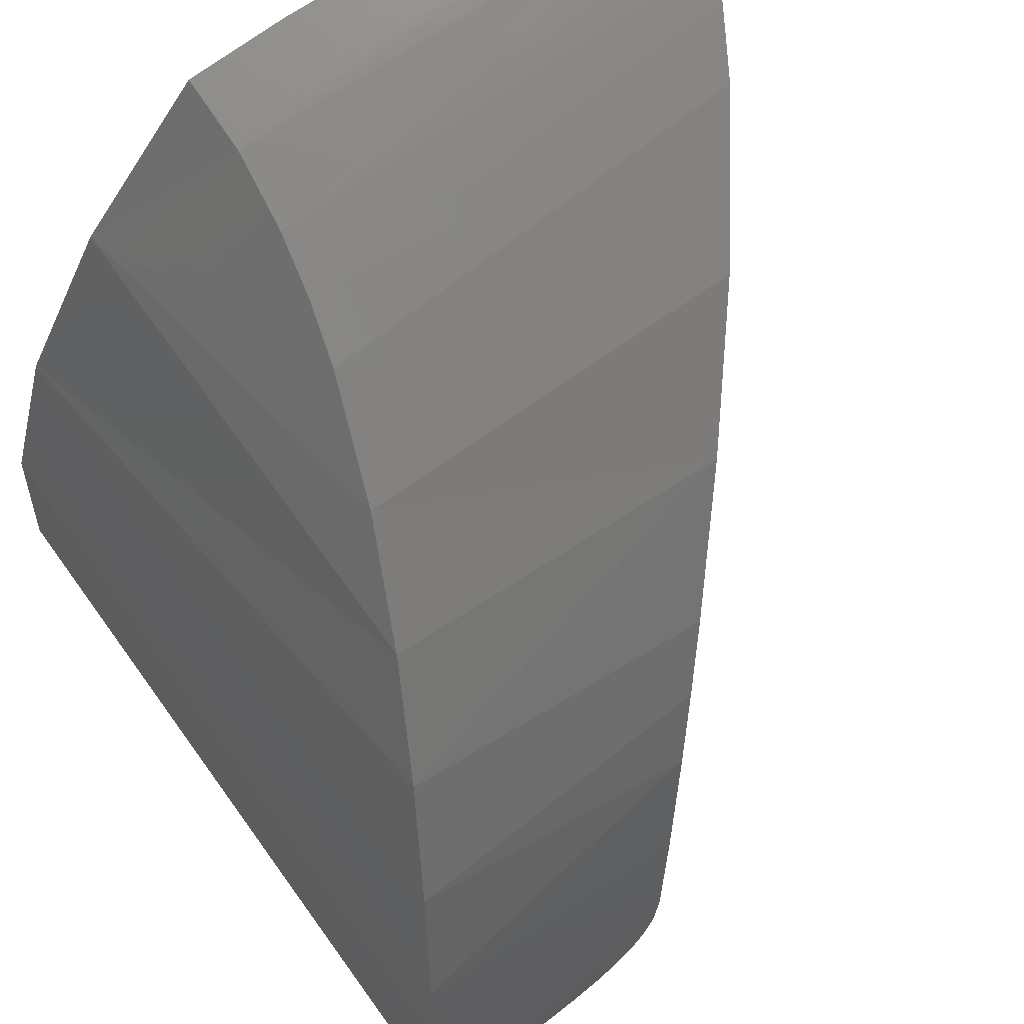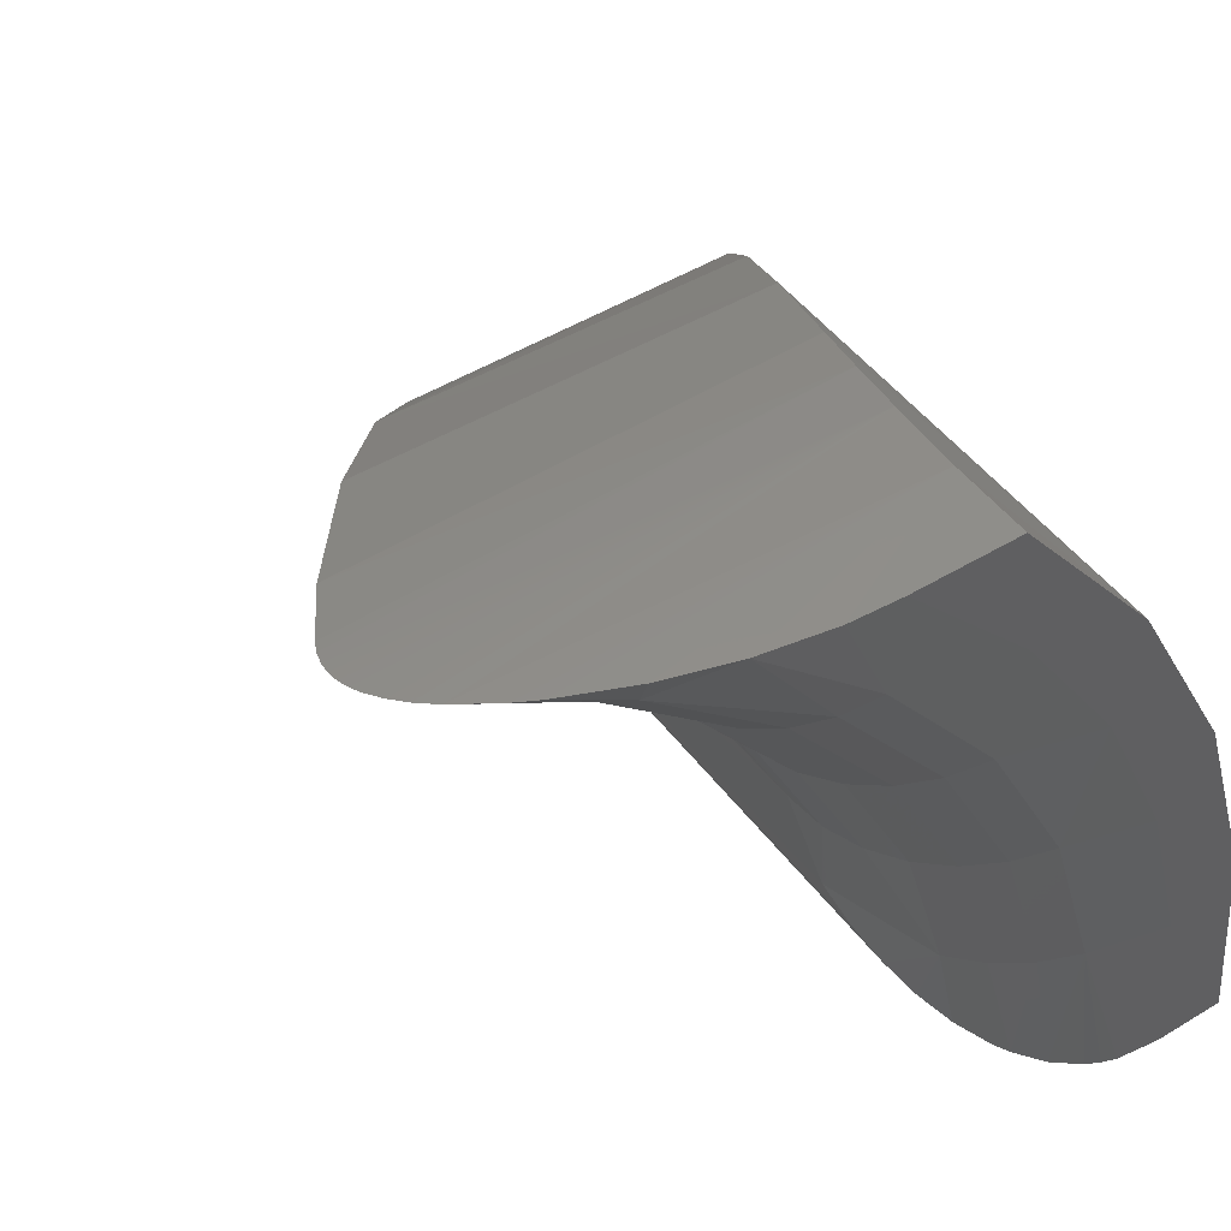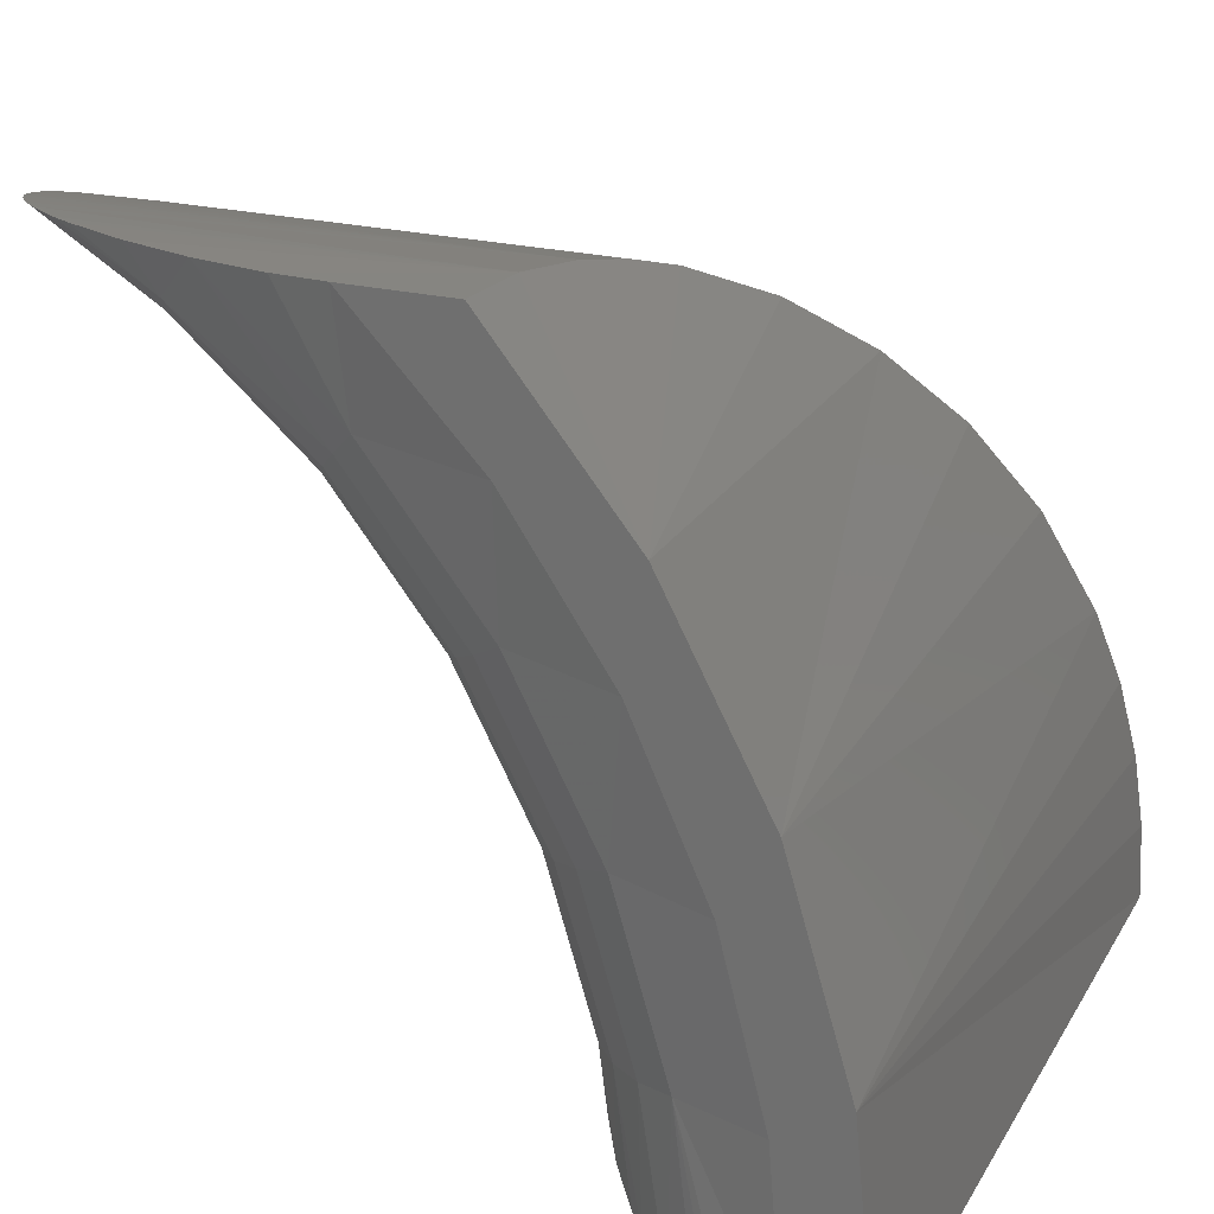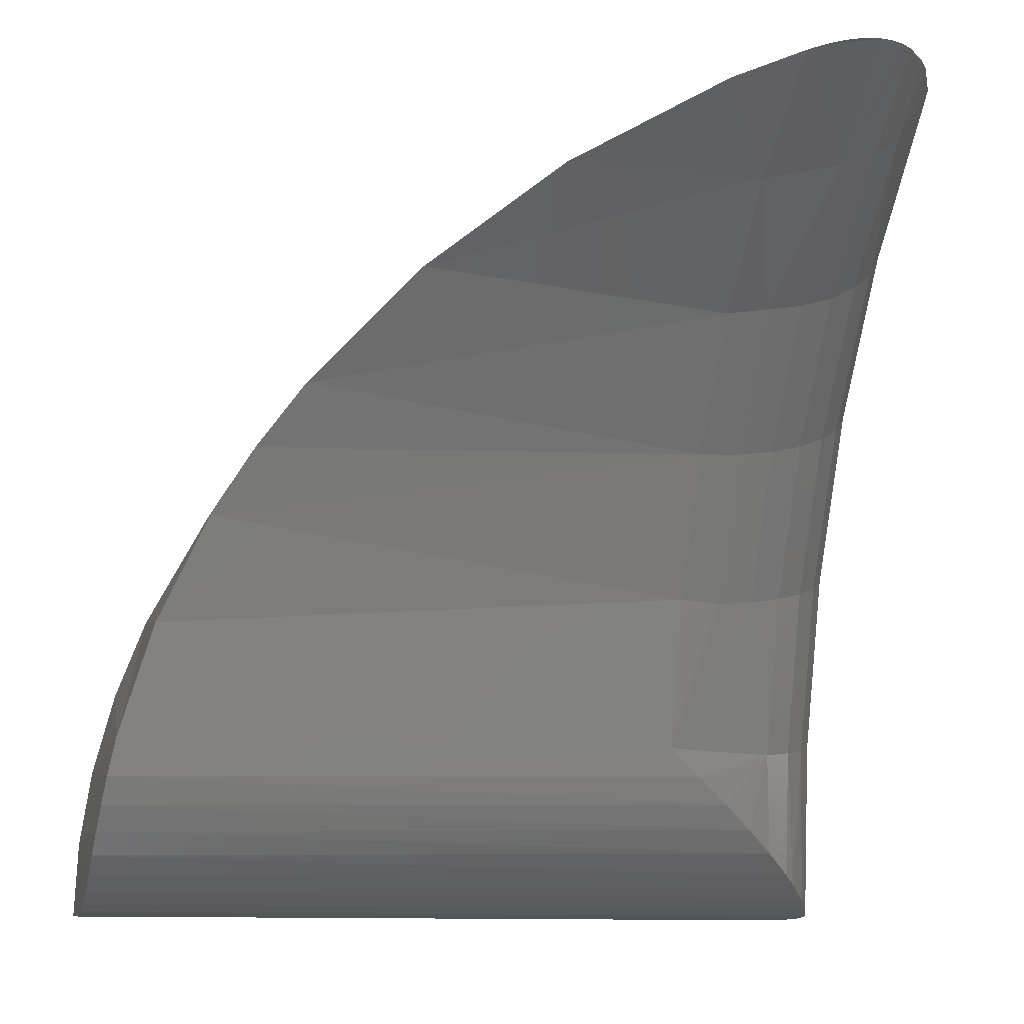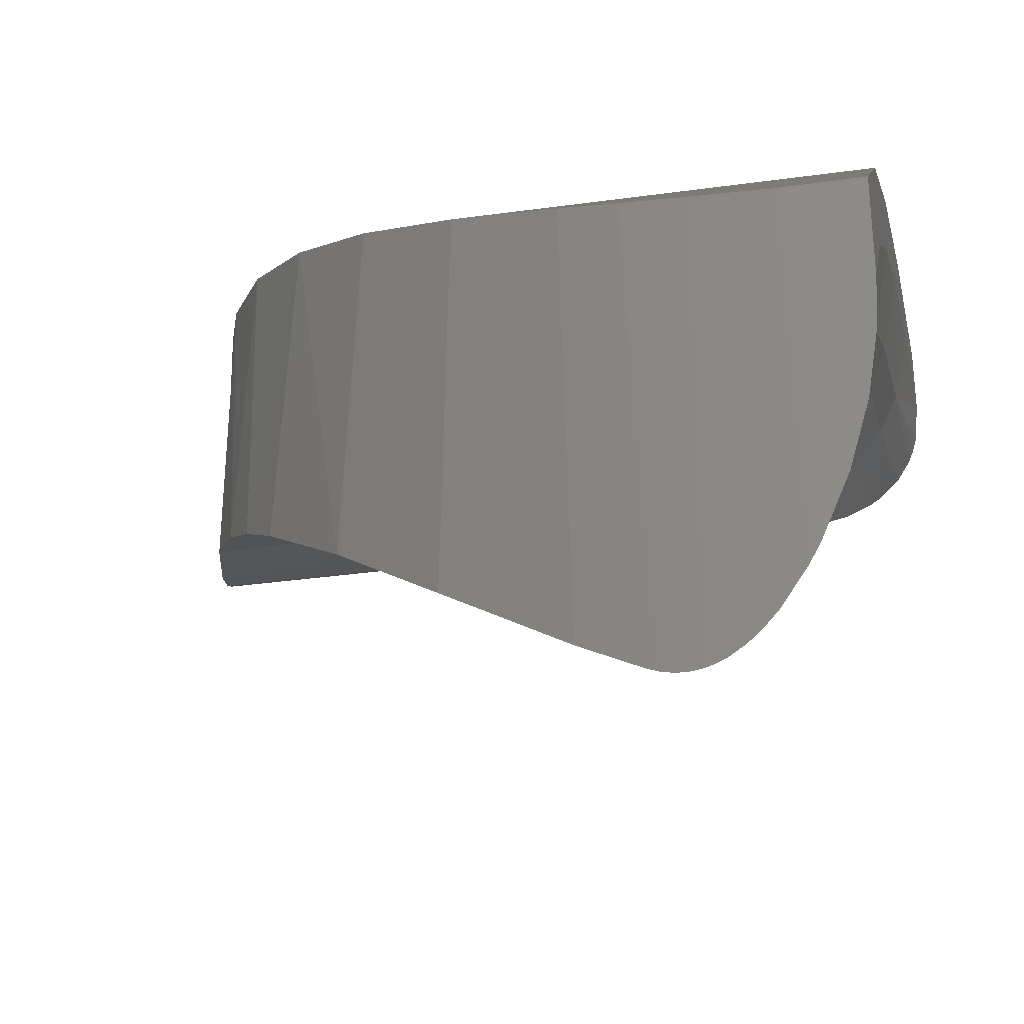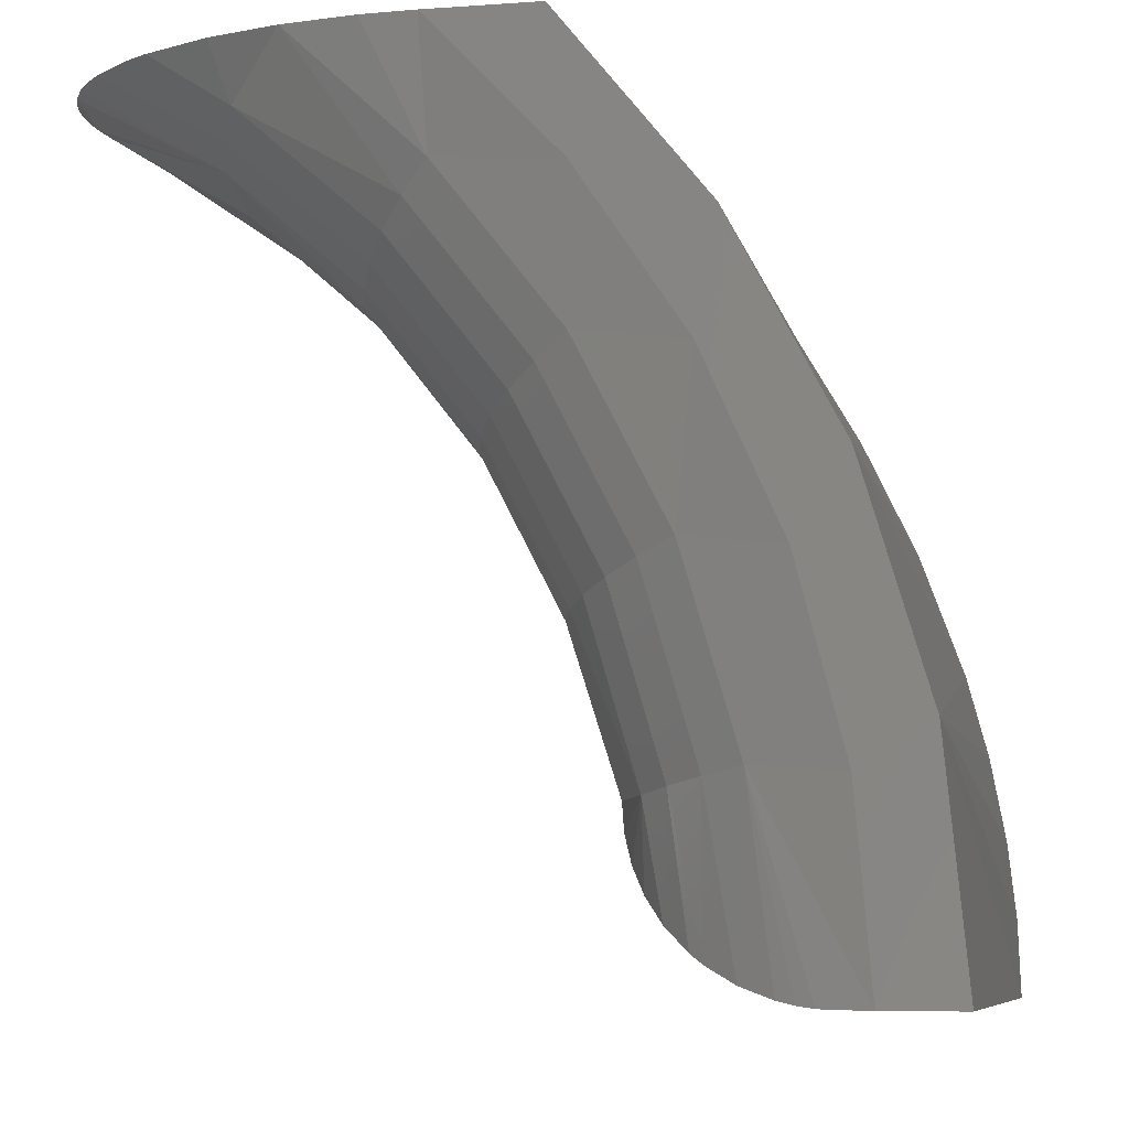
<metadata>
{"format":"stl","ext":"stl","renderer":"f3d","projection":"perspective","resolution":1024,"background":"white","views":[{"elev":73.4,"azim":-126.1,"up":"+Z"},{"elev":46.9,"azim":55.4,"up":"+Z"},{"elev":23.0,"azim":113.1,"up":"+Z"},{"elev":-10.2,"azim":-13.0,"up":"+Z"},{"elev":-29.9,"azim":12.1,"up":"+Y"},{"elev":-7.8,"azim":101.4,"up":"+Z"}]}
</metadata>
<code>
# stl→obj: 96 verts, 188 faces
v 0.4141 -0.05668 0.0313
v 0.3067 -0.05453 0.02423
v 0.4202 -0.05521 0.02601
v 0.3081 -0.05668 0.0313
v 0.3047 -0.0184 -1.795e-17
v 0.4522 -0.02275 0.0002437
v 0.3047 -0.02413 0.0004235
v 0.4531 -0.01447 1.541e-33
v 0.4262 -0.05297 0.02089
v 0.3059 -0.05196 0.01908
v 0.4317 -0.05013 0.01628
v 0.3054 -0.04866 0.01436
v 0.4371 -0.04647 0.0119
v 0.305 -0.04469 0.01018
v 0.4421 -0.04189 0.007853
v 0.3048 -0.04015 0.00662
v 0.4442 -0.03949 0.006186
v 0.3047 -0.03514 0.00377
v 0.4478 -0.03423 0.003354
v 0.3047 -0.02976 0.001689
v 0.4505 -0.02859 0.001355
v 0.4515 -0.02565 0.0006791
v 0.3047 -0.001069 -1.795e-17
v 0.4531 -0.001069 0
v 0.4141 -0.1425 0.1418
v 0.4162 -0.1435 0.1423
v 0.4115 -0.05554 0.1411
v 0.3565 -0.1002 0.1118
v 0.343 -0.02575 0.09875
v 0.3383 -0.0842 0.09334
v 0.4379 -0.06021 0.1459
v 0.4229 -0.05807 0.1438
v 0.4349 -0.1368 0.1456
v 0.4396 -0.1303 0.1461
v 0.4417 -0.1265 0.1462
v 0.4468 -0.1148 0.1465
v 0.4505 -0.1024 0.1465
v 0.4526 -0.0894 0.1465
v 0.4531 -0.08007 0.1465
v 0.4531 -0.0607 0.1465
v 0.4185 -0.1442 0.1428
v 0.4206 -0.1445 0.1433
v 0.4228 -0.1444 0.1438
v 0.4249 -0.144 0.1442
v 0.4268 -0.1433 0.1445
v 0.4297 -0.1416 0.145
v 0.4322 -0.1396 0.1453
v 0.3075 -0.003049 0.02876
v 0.3054 -0.00157 0.01448
v 0.3115 -0.005768 0.04416
v 0.4026 -0.1357 0.1382
v 0.4004 -0.05234 0.1374
v 0.3783 -0.1181 0.1271
v 0.3797 -0.04453 0.1279
v 0.3601 -0.03523 0.1148
v 0.3302 -0.07694 0.08259
v 0.3285 -0.01694 0.08006
v 0.323 -0.07039 0.07086
v 0.317 -0.00949 0.05885
v 0.3142 -0.06236 0.05197
v 0.4531 -0.004975 0.0403
v 0.4531 -0.03535 0.115
v 0.4531 -0.01655 0.0791
v 0.4141 -0.1177 0.1268
v 0.4141 -0.0783 0.08475
v 0.4141 -0.09606 0.1076
v 0.4141 -0.06502 0.05902
v 0.4531 -0.05737 0.1225
v 0.4531 -0.02551 0.06491
v 0.4531 -0.01725 0.03292
v 0.4531 -0.03901 0.09507
v 0.4502 -0.07917 0.1248
v 0.429 -0.1174 0.1303
v 0.4502 -0.04232 0.06719
v 0.4502 -0.058 0.09777
v 0.4217 -0.09613 0.1088
v 0.4217 -0.07769 0.08518
v 0.4417 -0.1125 0.1371
v 0.4465 -0.08407 0.1202
v 0.4358 -0.1153 0.1332
v 0.4358 -0.04989 0.03091
v 0.4417 -0.04512 0.03182
v 0.4465 -0.03931 0.03294
v 0.4217 -0.06402 0.05854
v 0.429 -0.09452 0.1103
v 0.429 -0.06196 0.05937
v 0.4502 -0.03268 0.03421
v 0.4465 -0.04859 0.06469
v 0.4417 -0.05409 0.0625
v 0.4358 -0.0586 0.0607
v 0.429 -0.07581 0.08638
v 0.4358 -0.07277 0.08833
v 0.4417 -0.06868 0.09094
v 0.4465 -0.06369 0.09413
v 0.4358 -0.0919 0.1128
v 0.4417 -0.08837 0.1161
f 1 2 3
f 1 4 2
f 5 6 7
f 5 8 6
f 9 3 2
f 2 10 9
f 11 9 10
f 10 12 11
f 13 11 12
f 12 14 13
f 15 13 14
f 14 16 15
f 15 16 17
f 17 16 18
f 17 18 19
f 19 18 20
f 19 20 21
f 21 20 7
f 22 21 7
f 22 7 6
f 5 23 8
f 8 23 24
f 5 20 23
f 5 7 20
f 25 26 27
f 28 29 30
f 31 32 33
f 31 33 34
f 31 34 35
f 31 35 36
f 31 36 37
f 31 37 38
f 31 38 39
f 31 39 40
f 32 27 26
f 32 26 41
f 32 41 42
f 32 42 43
f 32 43 44
f 32 44 45
f 32 45 46
f 32 46 47
f 32 47 33
f 48 49 10
f 48 10 2
f 48 2 4
f 48 4 50
f 49 23 20
f 49 20 18
f 49 18 16
f 49 16 14
f 49 14 12
f 49 12 10
f 25 27 51
f 51 27 52
f 51 52 53
f 53 52 54
f 53 54 28
f 28 54 55
f 28 55 29
f 30 29 56
f 56 29 57
f 56 57 58
f 58 57 59
f 58 59 60
f 50 4 59
f 59 4 60
f 61 50 59
f 48 50 61
f 62 55 54
f 62 54 52
f 62 52 27
f 62 27 32
f 62 32 31
f 62 31 40
f 63 61 59
f 63 59 57
f 63 57 29
f 63 29 55
f 63 55 62
f 24 23 61
f 61 23 49
f 61 49 48
f 51 64 25
f 53 64 51
f 30 65 66
f 30 66 28
f 28 66 64
f 28 64 53
f 30 56 65
f 65 56 58
f 65 58 67
f 58 60 67
f 67 60 4
f 67 4 1
f 40 68 62
f 40 39 68
f 69 70 63
f 63 62 69
f 69 62 71
f 68 71 62
f 8 24 61
f 8 61 63
f 8 63 70
f 39 72 68
f 39 38 72
f 25 64 73
f 71 74 69
f 68 75 71
f 76 64 66
f 76 66 77
f 37 36 78
f 78 79 37
f 37 79 72
f 73 64 76
f 34 33 80
f 80 78 34
f 34 78 35
f 78 36 35
f 81 3 9
f 81 9 11
f 11 13 81
f 82 81 13
f 82 13 15
f 82 15 17
f 82 17 83
f 17 19 83
f 65 67 84
f 65 84 77
f 77 66 65
f 73 76 85
f 72 38 37
f 1 3 81
f 1 81 86
f 1 86 84
f 1 84 67
f 26 25 73
f 26 73 45
f 26 45 44
f 26 44 43
f 26 43 42
f 26 42 41
f 73 80 33
f 73 33 47
f 73 47 46
f 73 46 45
f 87 83 19
f 87 19 21
f 87 21 22
f 87 22 6
f 87 6 8
f 87 8 70
f 87 70 69
f 87 69 74
f 87 74 83
f 83 74 88
f 83 88 82
f 82 88 89
f 82 89 81
f 81 89 90
f 81 90 86
f 77 84 91
f 91 84 86
f 91 86 92
f 92 86 90
f 92 90 93
f 93 90 89
f 93 89 94
f 94 89 88
f 94 88 75
f 75 88 74
f 75 74 71
f 76 77 85
f 85 77 91
f 85 91 95
f 95 91 92
f 95 92 96
f 96 92 93
f 96 93 79
f 79 93 94
f 79 94 72
f 72 94 75
f 72 75 68
f 73 85 80
f 80 85 95
f 80 95 78
f 78 95 96
f 78 96 79

</code>
